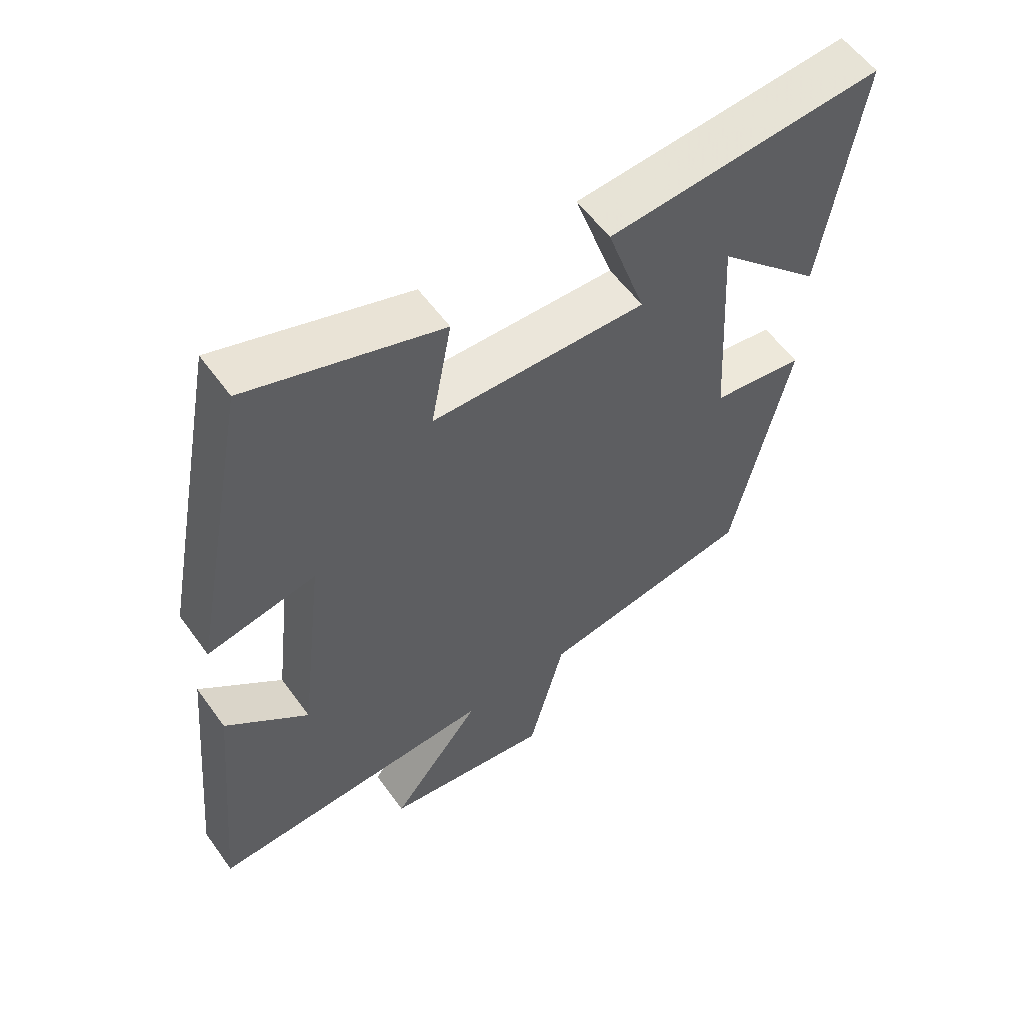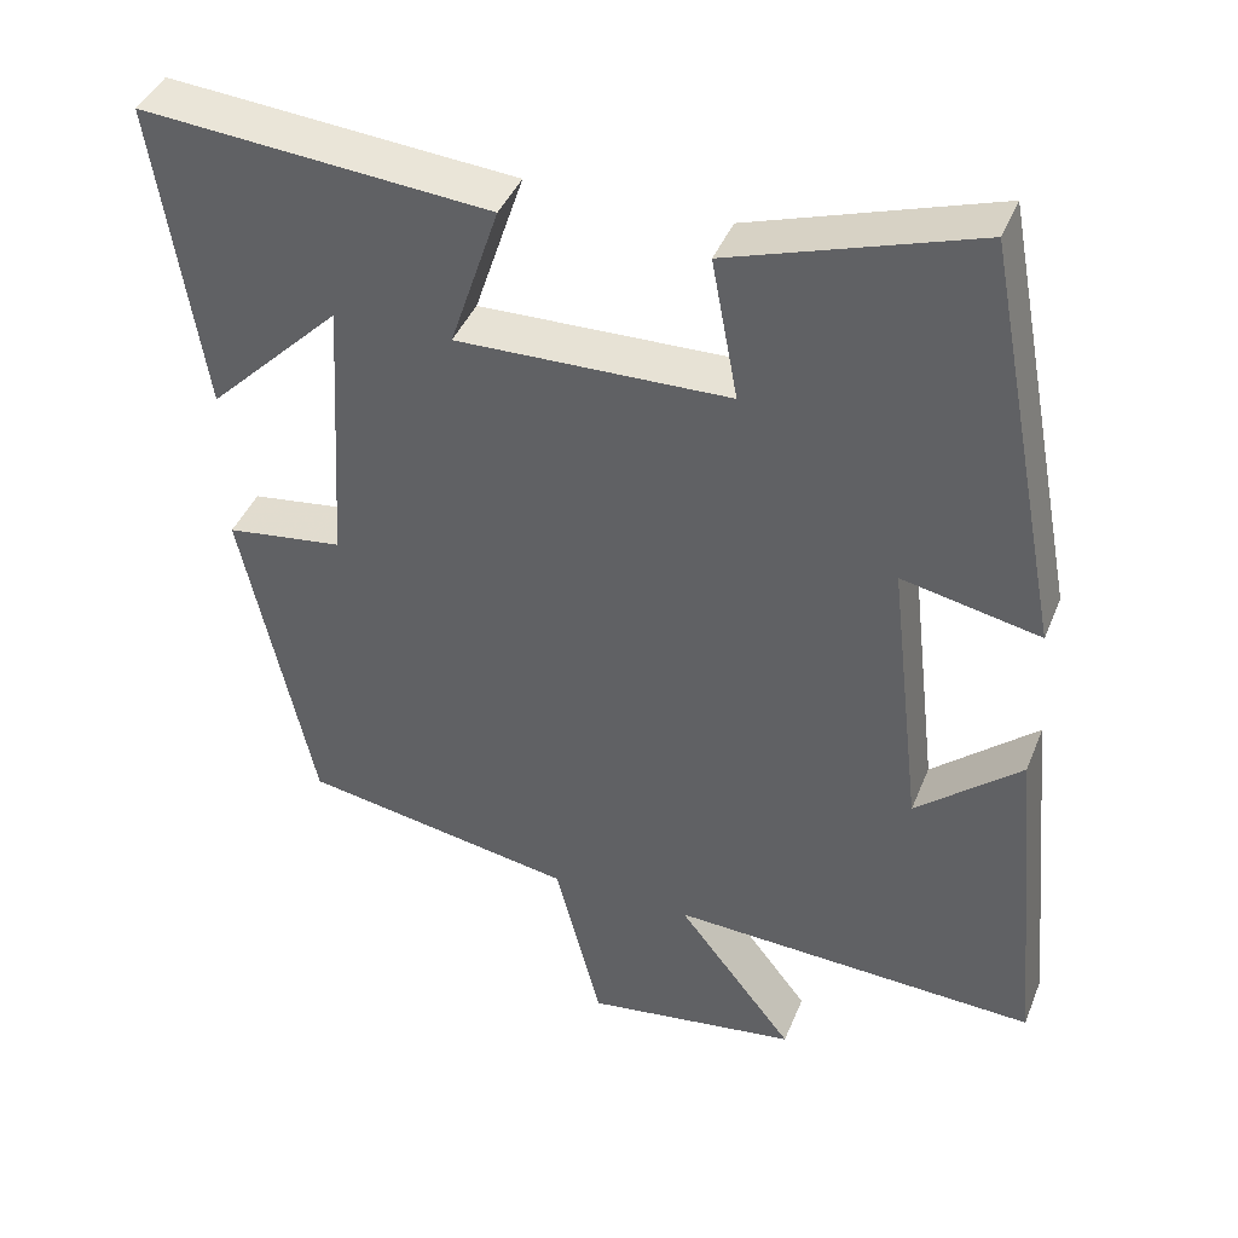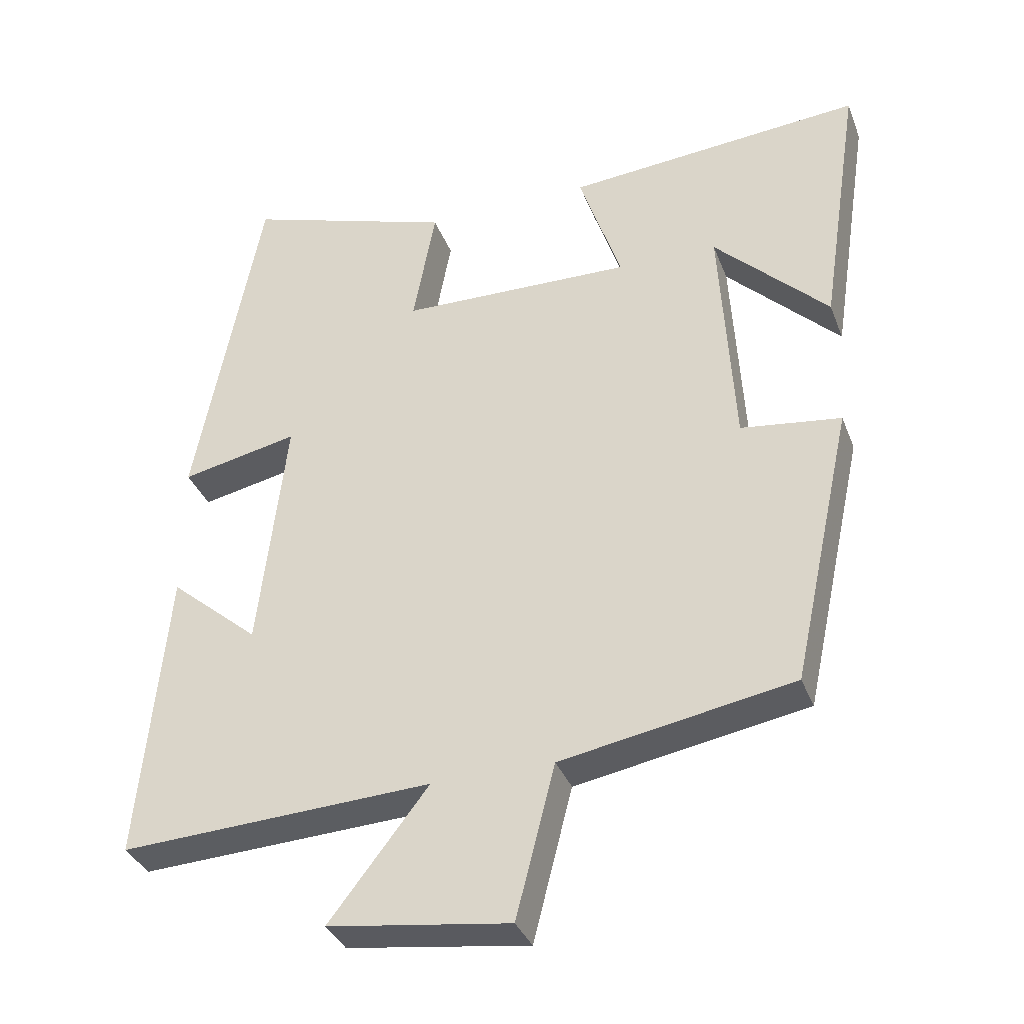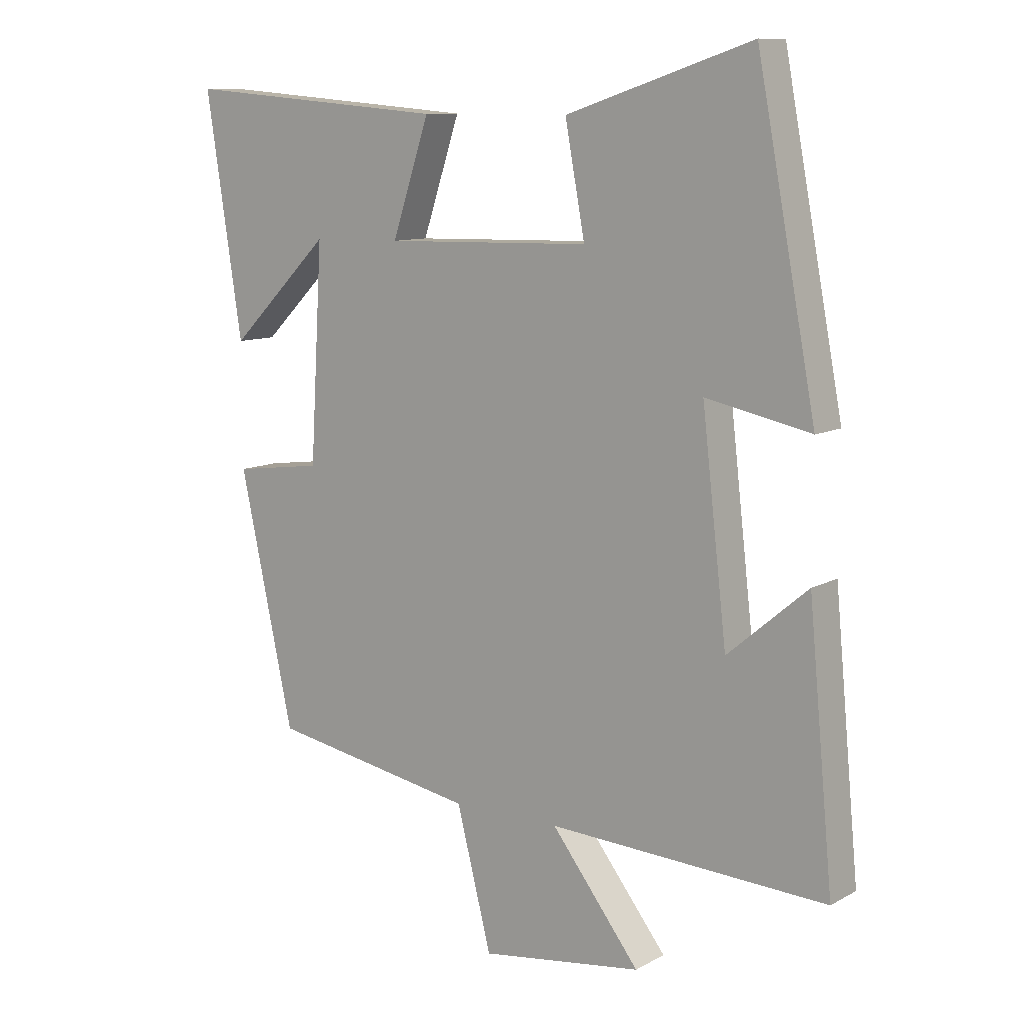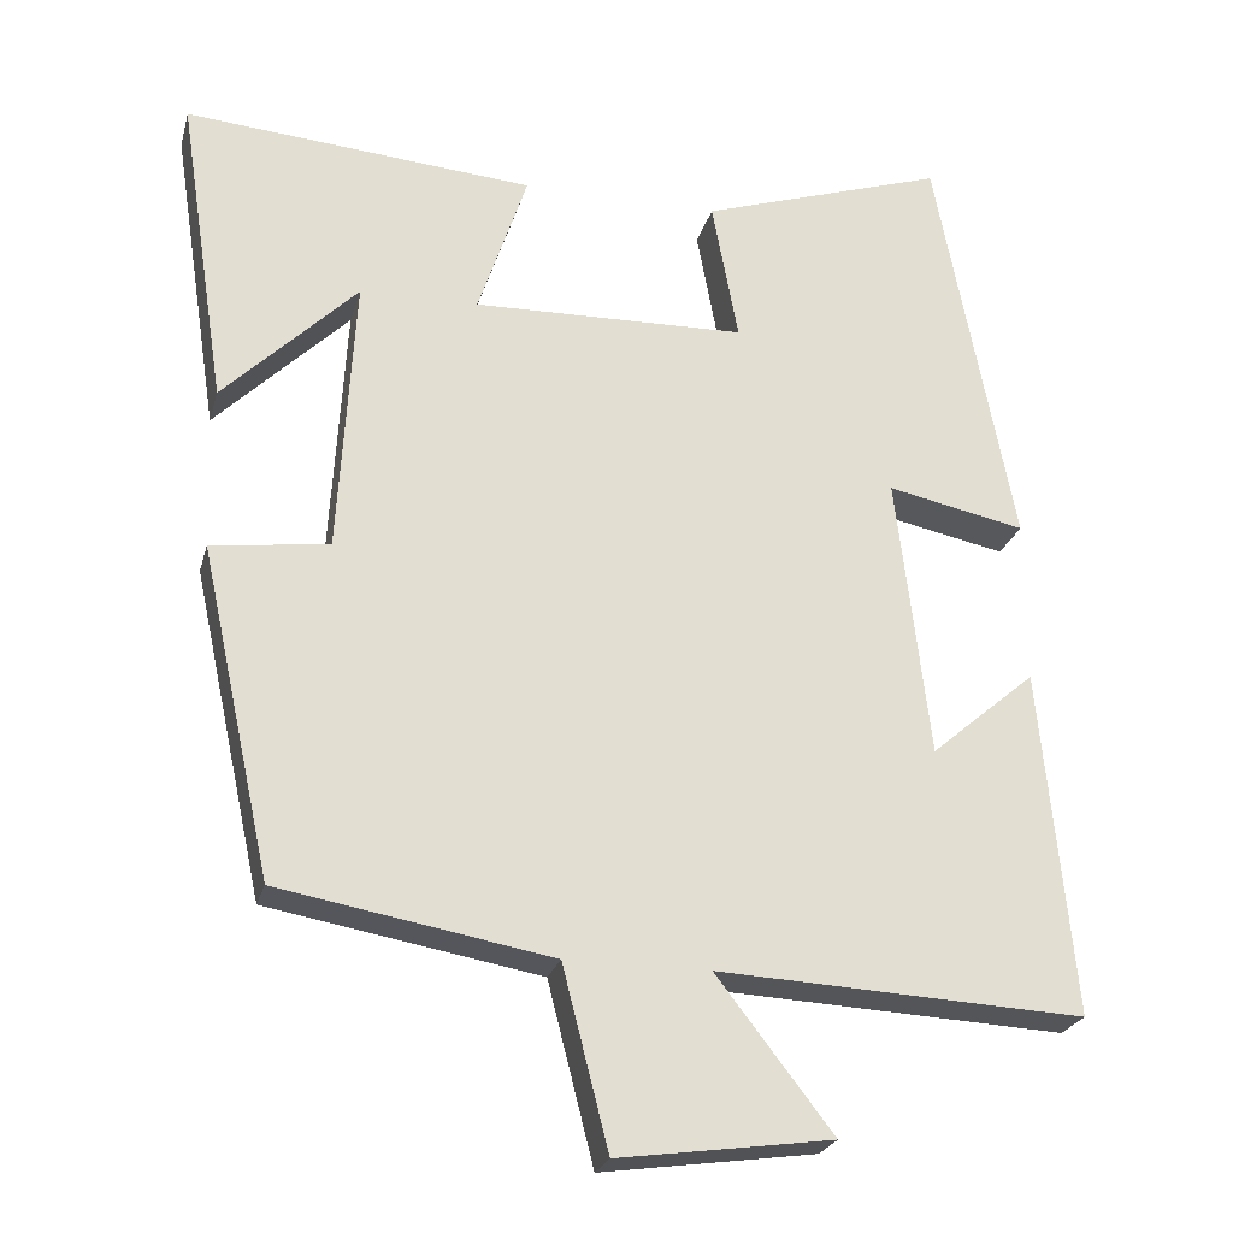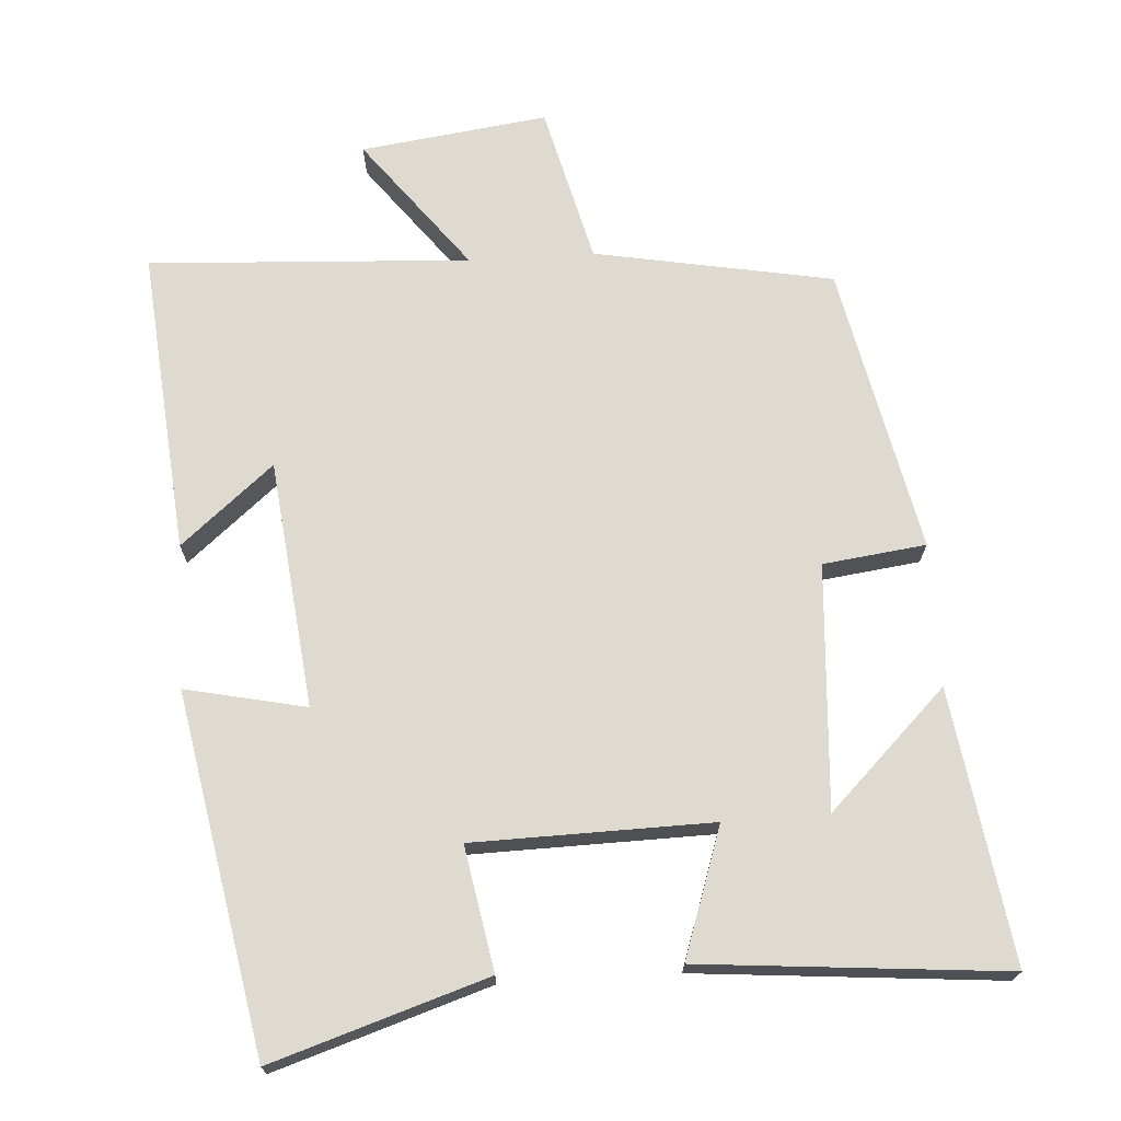
<metadata>
{"format":"obj","ext":"obj","renderer":"f3d","projection":"perspective","resolution":1024,"background":"white","views":[{"elev":57.2,"azim":-35.4,"up":"+Z"},{"elev":41.4,"azim":-159.1,"up":"+Z"},{"elev":-35.2,"azim":19.4,"up":"+Z"},{"elev":10.3,"azim":-143.2,"up":"+Z"},{"elev":-24.1,"azim":165.7,"up":"+Z"},{"elev":70.8,"azim":-3.4,"up":"+Y"}]}
</metadata>
<code>
v -0.54 0.07 -0.522
v -0.5 0.07 -0.1
v -0.372 0.07 -0.209
v -0.332 0.07 0.135
v -0.5 0.07 0.1
v -0.405 0.07 0.597
v -0.107 0.07 0.5
v -0.139 0.07 0.328
v 0.193 0.07 0.32
v 0.133 0.07 0.5
v 0.558 0.07 0.535
v 0.5 0.07 0.156
v 0.337 0.07 0.317
v 0.357 0.07 -0.023
v 0.5 0.07 -0.042
v 0.413 0.07 -0.441
v 0.081 0.07 -0.5
v 0.025 0.07 -0.719
v -0.235 0.07 -0.683
v -0.093 0.07 -0.5
v -0.54 0 -0.522
v -0.5 0 -0.1
v -0.372 0 -0.209
v -0.332 0 0.135
v -0.5 0 0.1
v -0.405 0 0.597
v -0.107 0 0.5
v -0.139 0 0.328
v 0.193 0 0.32
v 0.133 0 0.5
v 0.558 0 0.535
v 0.5 0 0.156
v 0.337 0 0.317
v 0.357 0 -0.023
v 0.5 0 -0.042
v 0.413 0 -0.441
v 0.081 0 -0.5
v 0.025 0 -0.719
v -0.235 0 -0.683
v -0.093 0 -0.5
f 17 18 19 20
f 16 17 20
f 15 16 20
f 14 15 20
f 13 14 20 1
f 11 12 13
f 9 10 11 13
f 9 13 1
f 6 7 8
f 5 6 8
f 4 5 8
f 3 4 8 9
f 1 2 3
f 1 3 9
f 40 39 38 37
f 40 37 36
f 40 36 35
f 40 35 34
f 21 40 34 33
f 33 32 31
f 33 31 30 29
f 21 33 29
f 28 27 26
f 28 26 25
f 28 25 24
f 29 28 24 23
f 23 22 21
f 29 23 21
f 1 21 22 2
f 2 22 23 3
f 3 23 24 4
f 4 24 25 5
f 5 25 26 6
f 6 26 27 7
f 7 27 28 8
f 8 28 29 9
f 9 29 30 10
f 10 30 31 11
f 11 31 32 12
f 12 32 33 13
f 13 33 34 14
f 14 34 35 15
f 15 35 36 16
f 16 36 37 17
f 17 37 38 18
f 18 38 39 19
f 19 39 40 20
f 20 40 21 1

</code>
